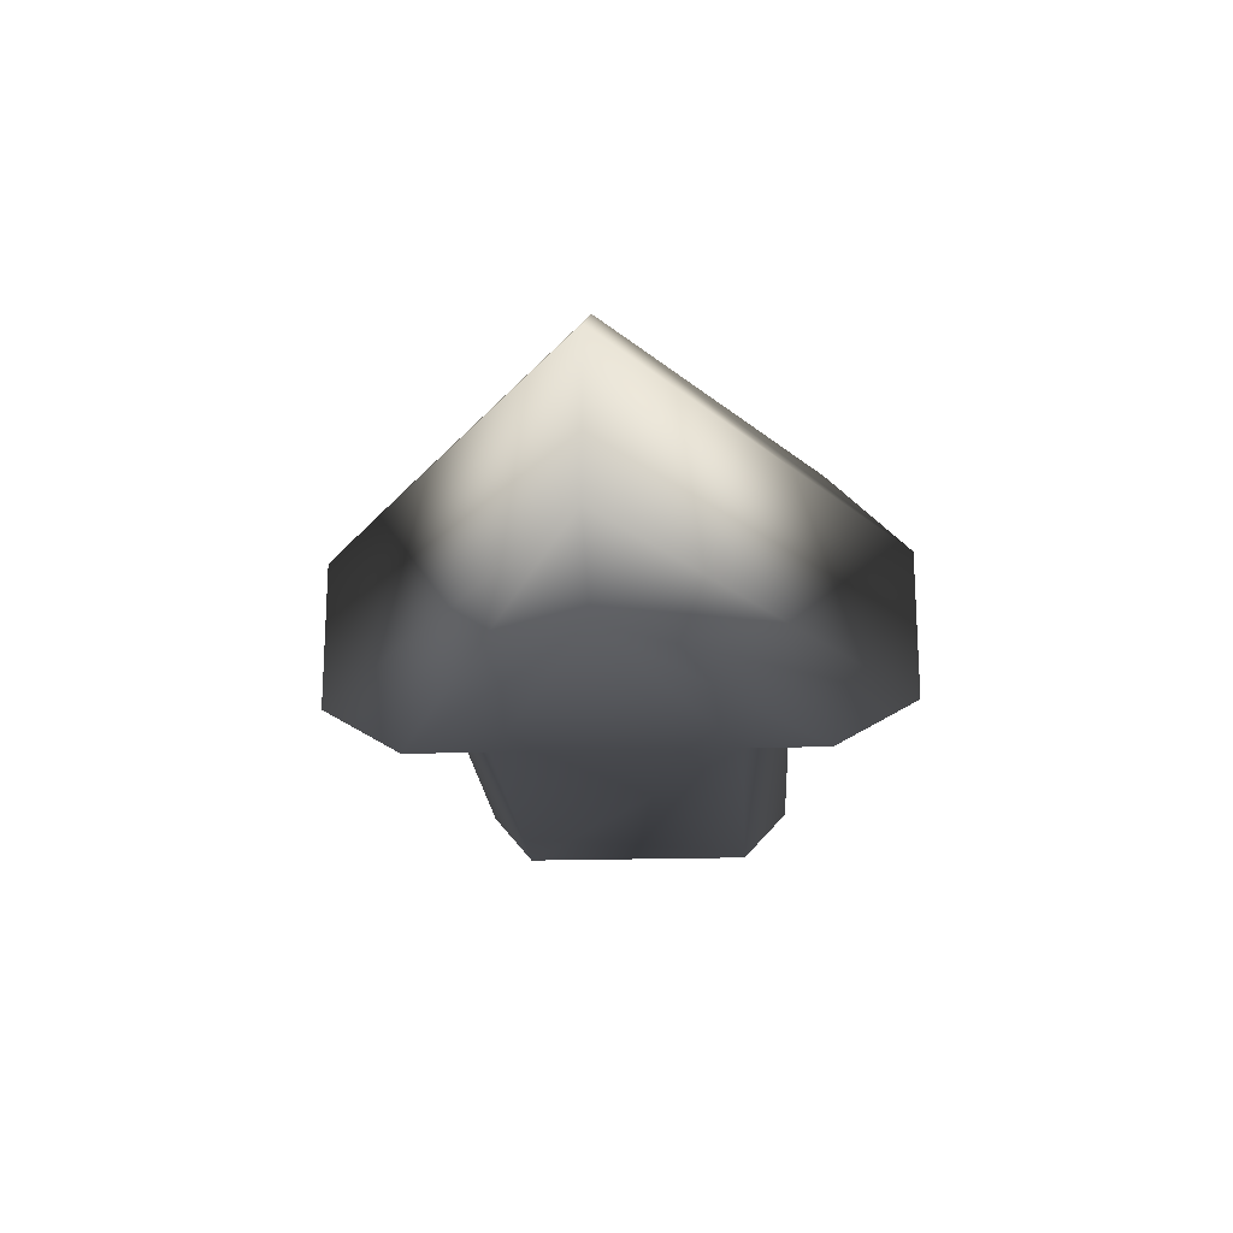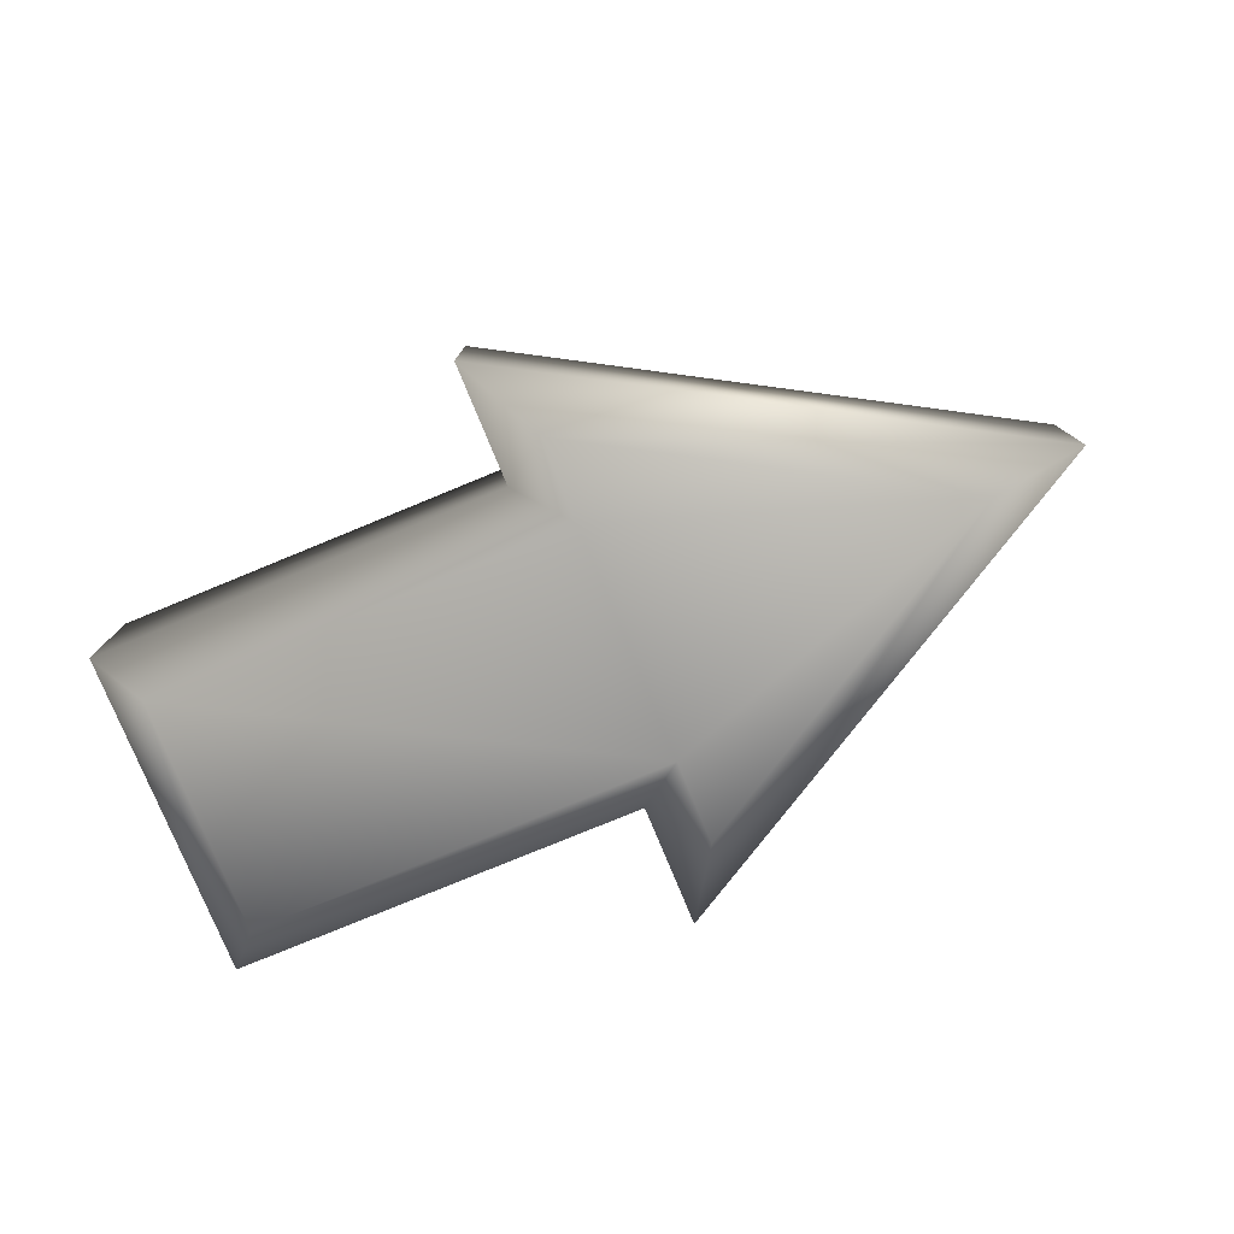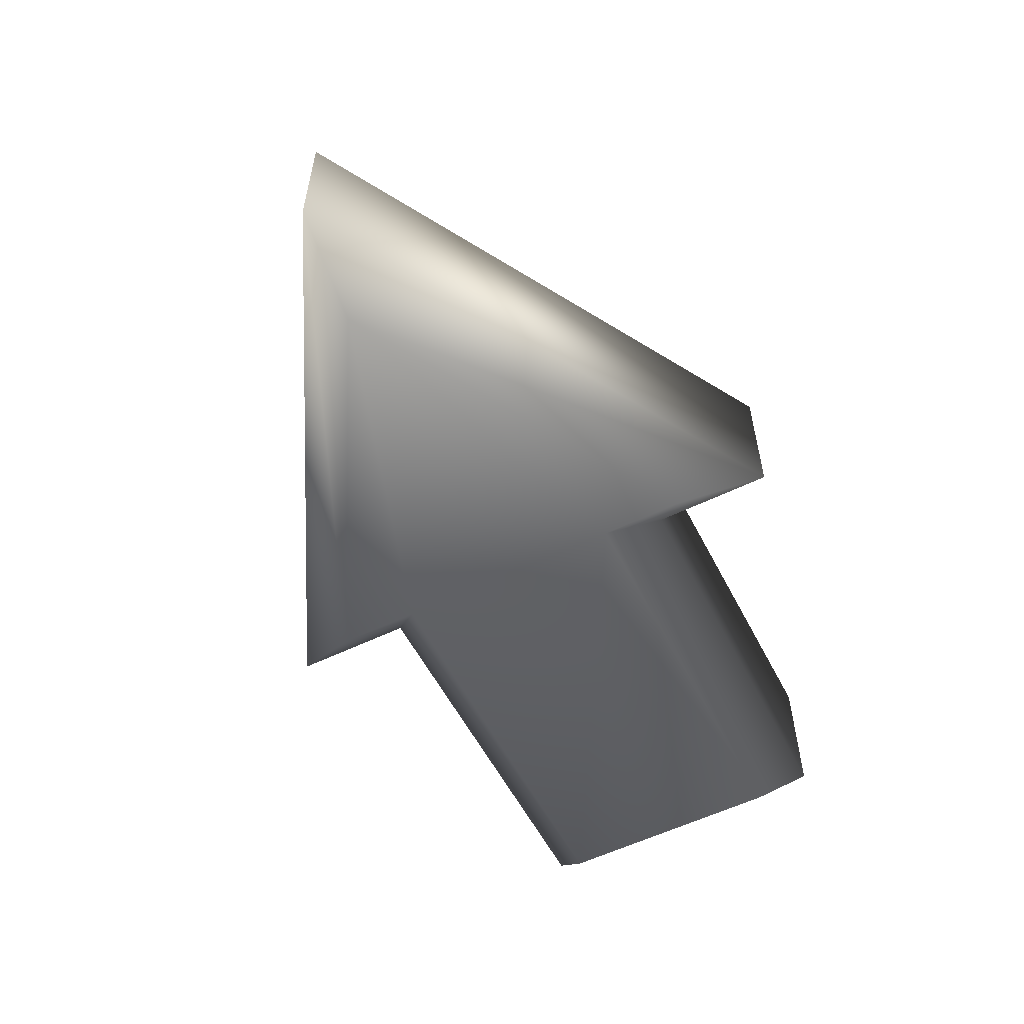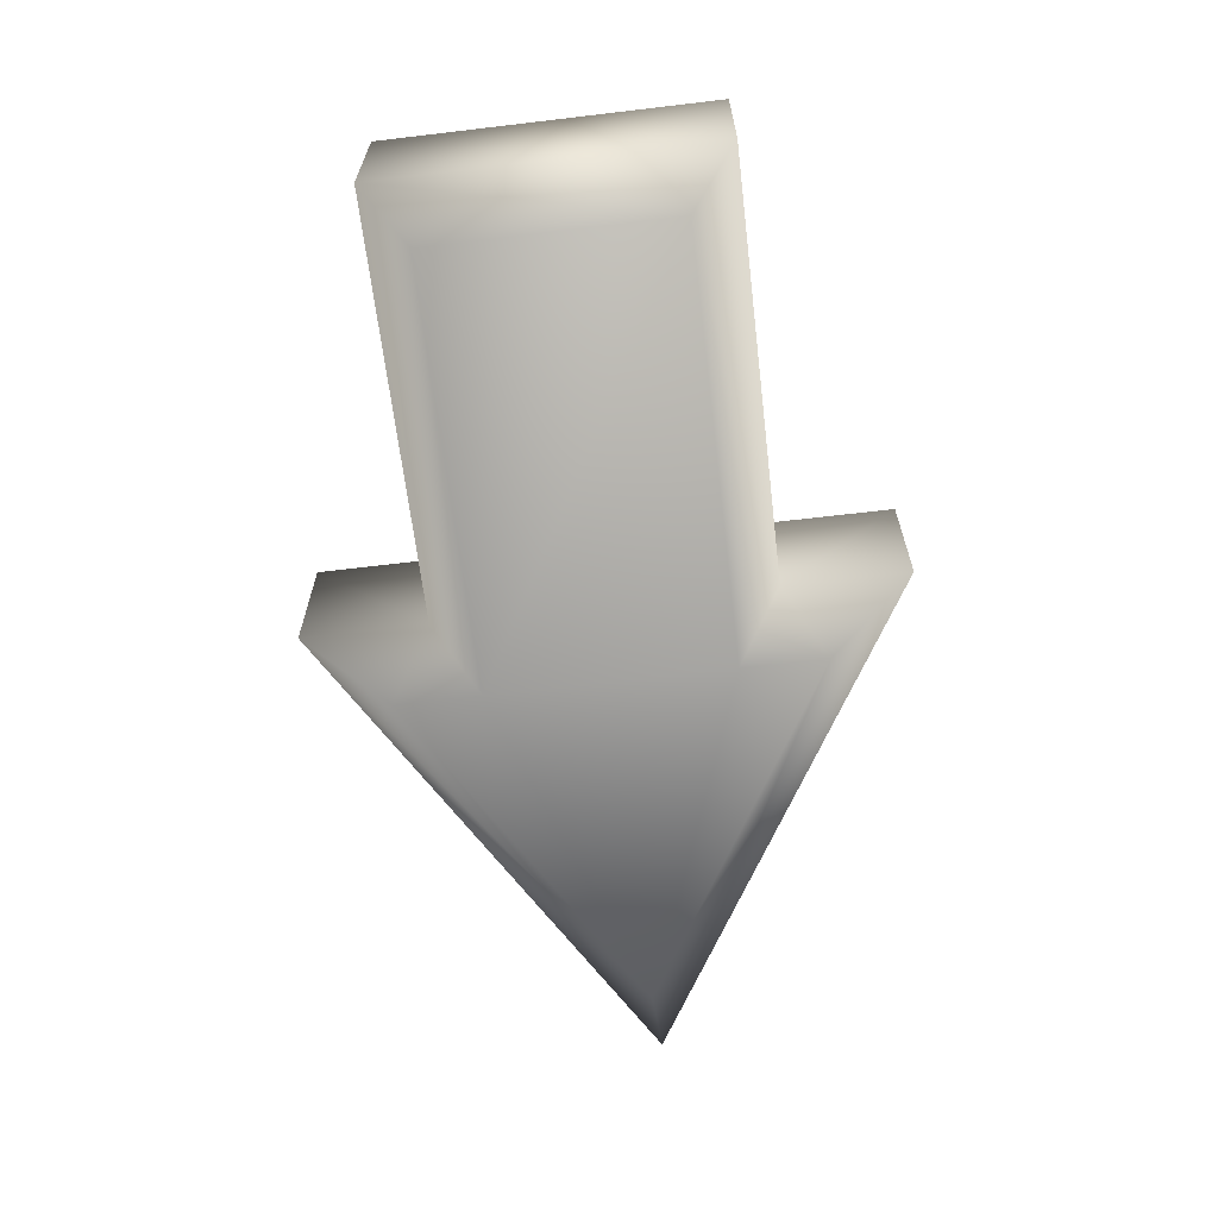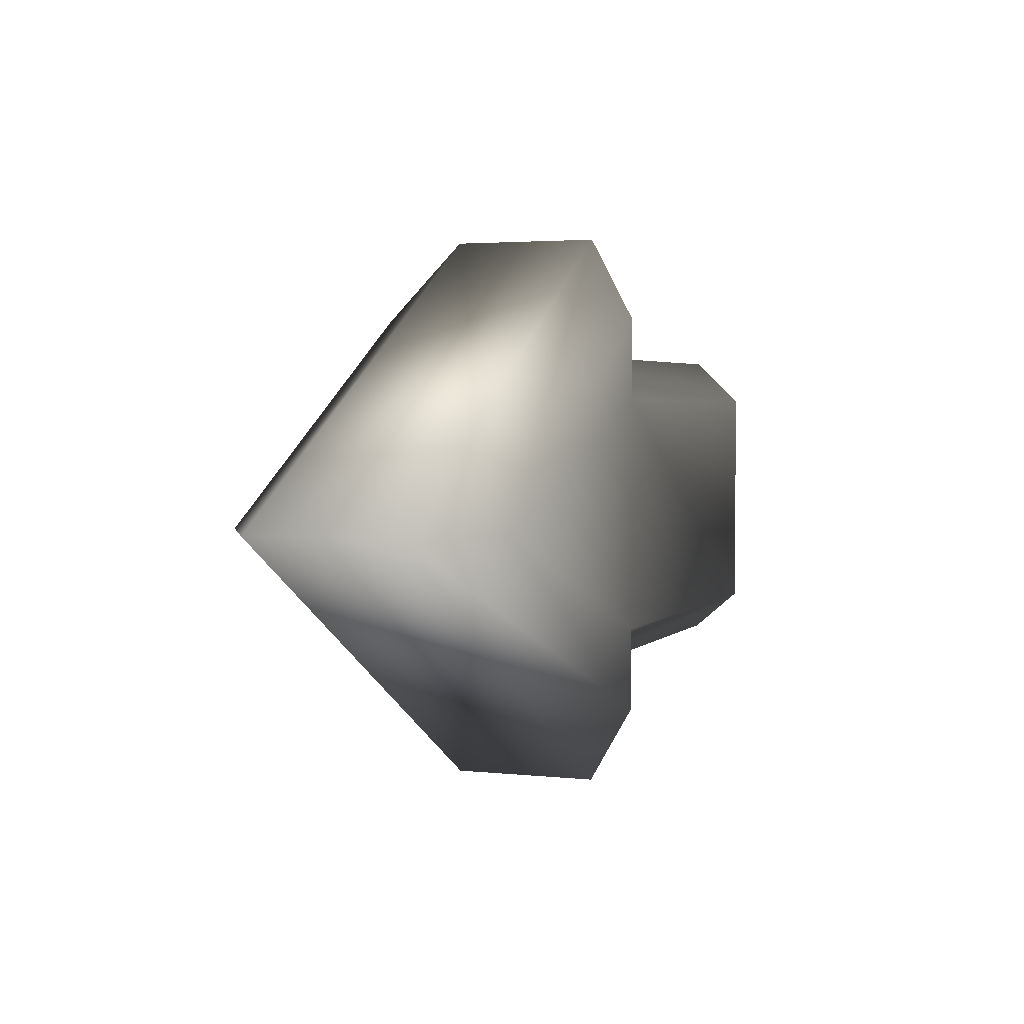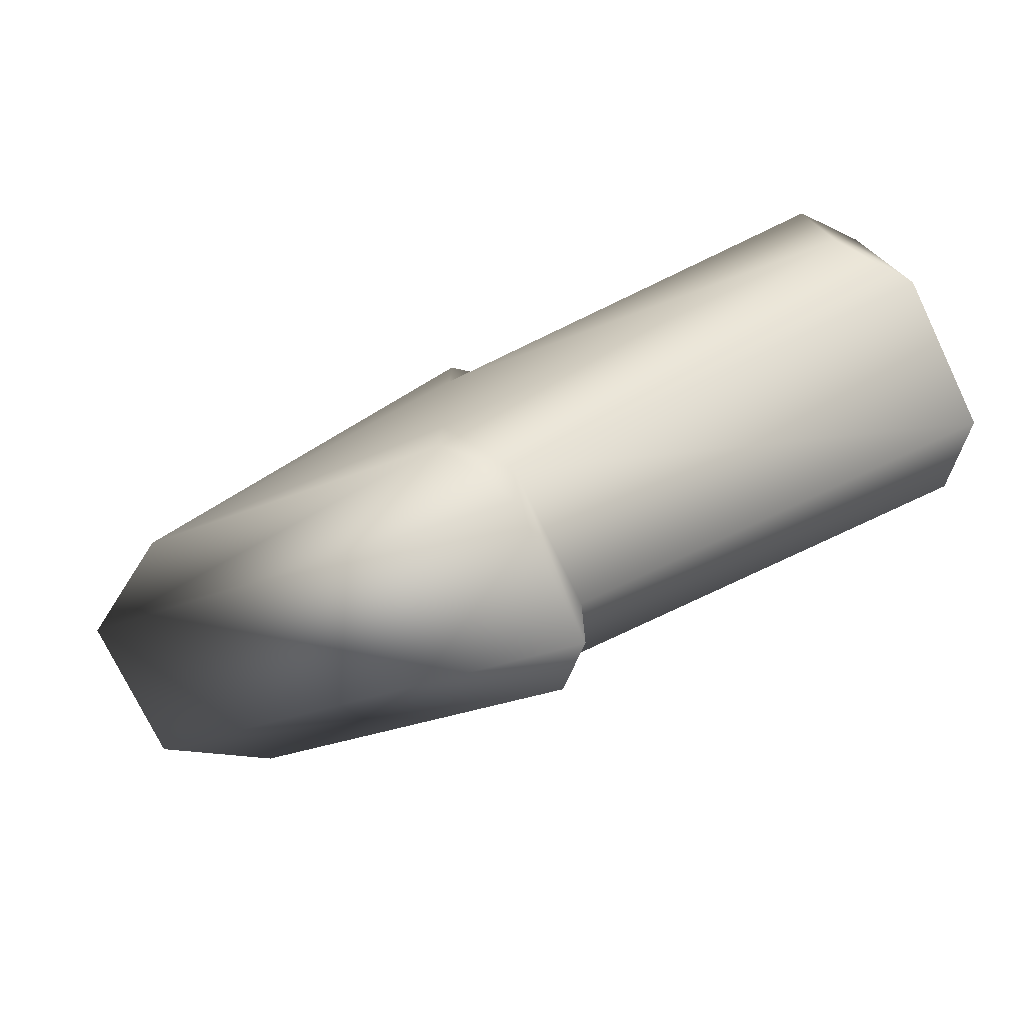
<metadata>
{"format":"obj","ext":"obj","renderer":"f3d","projection":"perspective","resolution":1024,"background":"white","views":[{"elev":-19.9,"azim":93.3,"up":"+Z"},{"elev":-78.1,"azim":22.4,"up":"+Z"},{"elev":-56.5,"azim":117.0,"up":"+Z"},{"elev":-65.0,"azim":-83.2,"up":"+Z"},{"elev":3.0,"azim":110.8,"up":"+Y"},{"elev":-75.4,"azim":-154.2,"up":"+Y"}]}
</metadata>
<code>
o Arrow
v 0.7333 -0 0.1667
v -0.2567 -0.4446 0.3
v -0.3667 -0.6351 0.1667
v -0.3667 -0.6351 -0.1667
v -0.2567 -0.4446 -0.3
v 0.7333 0 -0.1667
v -0.3667 0.6351 0.1667
v 0.5133 -0 0.3
v 0.5133 0 -0.3
v -0.3667 0.6351 -0.1667
v -0.367 0.3621 0.1667
v -1.191 0.2601 0.3
v -0.257 0.2601 0.3
v -1.293 0.3621 -0.1667
v -0.367 0.3621 -0.1667
v -1.191 0.2601 -0.3
v -0.257 0.2601 -0.3
v -1.293 0.3621 0.1667
v -1.191 -0.2601 0.3
v -1.293 -0.3621 0.1667
v -1.191 -0.2601 -0.3
v -0.367 -0.3621 0.1667
v -0.367 -0.3621 -0.1667
v -1.293 -0.3621 -0.1667
v -0.257 -0.2601 -0.3
v -0.2567 0.4446 0.3
v -0.2567 0.4446 -0.3
v -0.257 -0.2601 0.3
f 1 2 3
f 4 1 3
f 5 6 4
f 7 8 1
f 6 7 1
f 9 10 6
f 11 12 13
f 14 11 15
f 16 15 17
f 18 19 12
f 14 20 18
f 21 14 16
f 22 19 20
f 23 20 24
f 21 23 24
f 21 17 25
f 15 7 10
f 11 26 7
f 15 27 17
f 23 3 22
f 2 22 3
f 23 5 4
f 25 9 5
f 9 17 27
f 9 25 17
f 19 13 12
f 2 8 28
f 26 13 8
f 13 28 8
f 1 8 2
f 4 6 1
f 5 9 6
f 7 26 8
f 6 10 7
f 9 27 10
f 11 18 12
f 14 18 11
f 16 14 15
f 18 20 19
f 14 24 20
f 21 24 14
f 22 28 19
f 23 22 20
f 21 25 23
f 21 16 17
f 15 11 7
f 11 13 26
f 15 10 27
f 23 4 3
f 2 28 22
f 23 25 5
f 19 28 13

</code>
